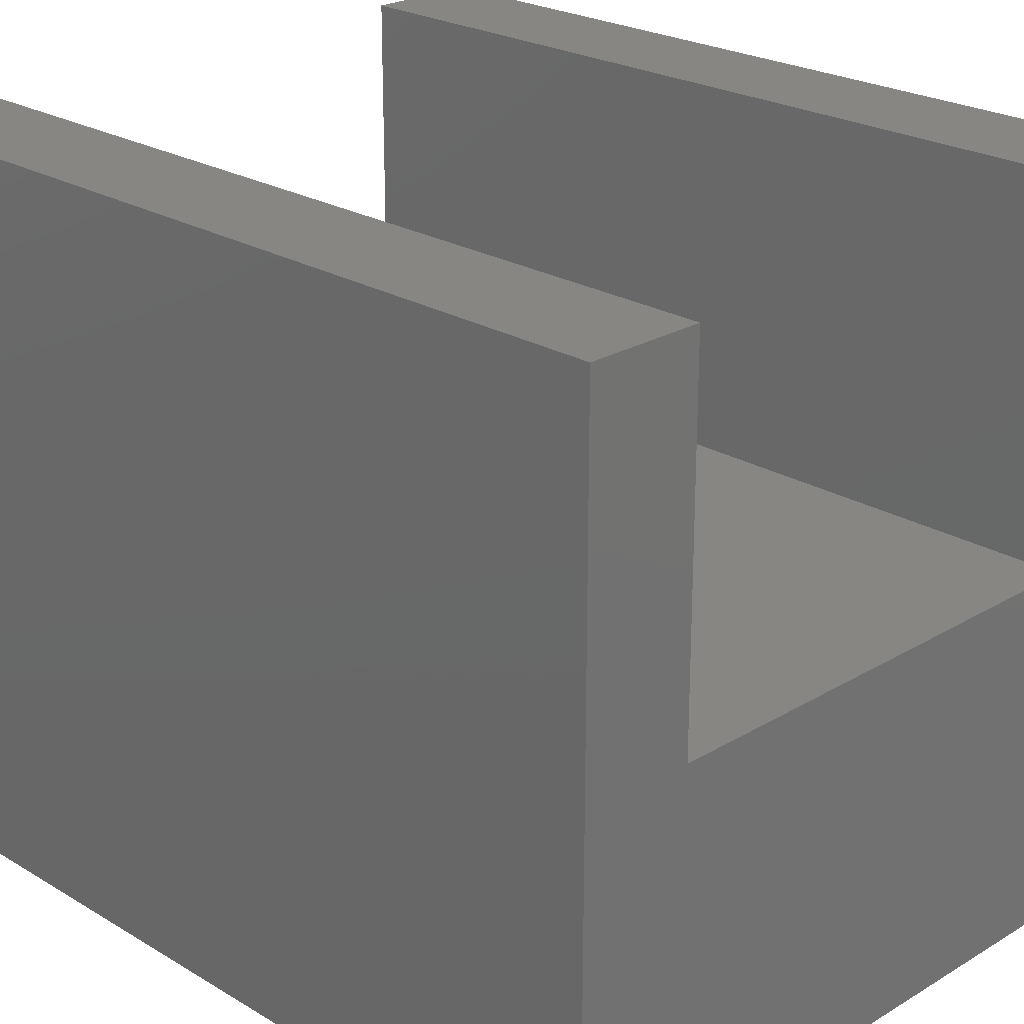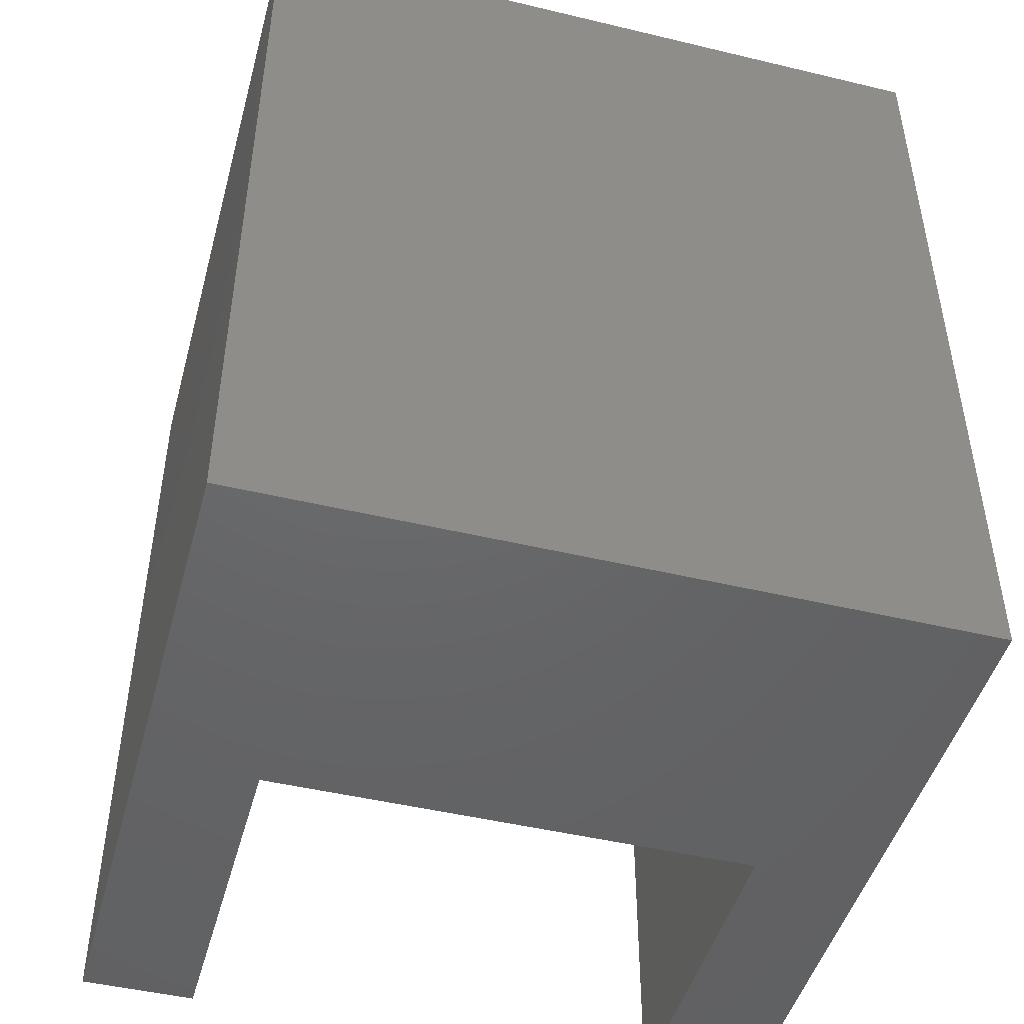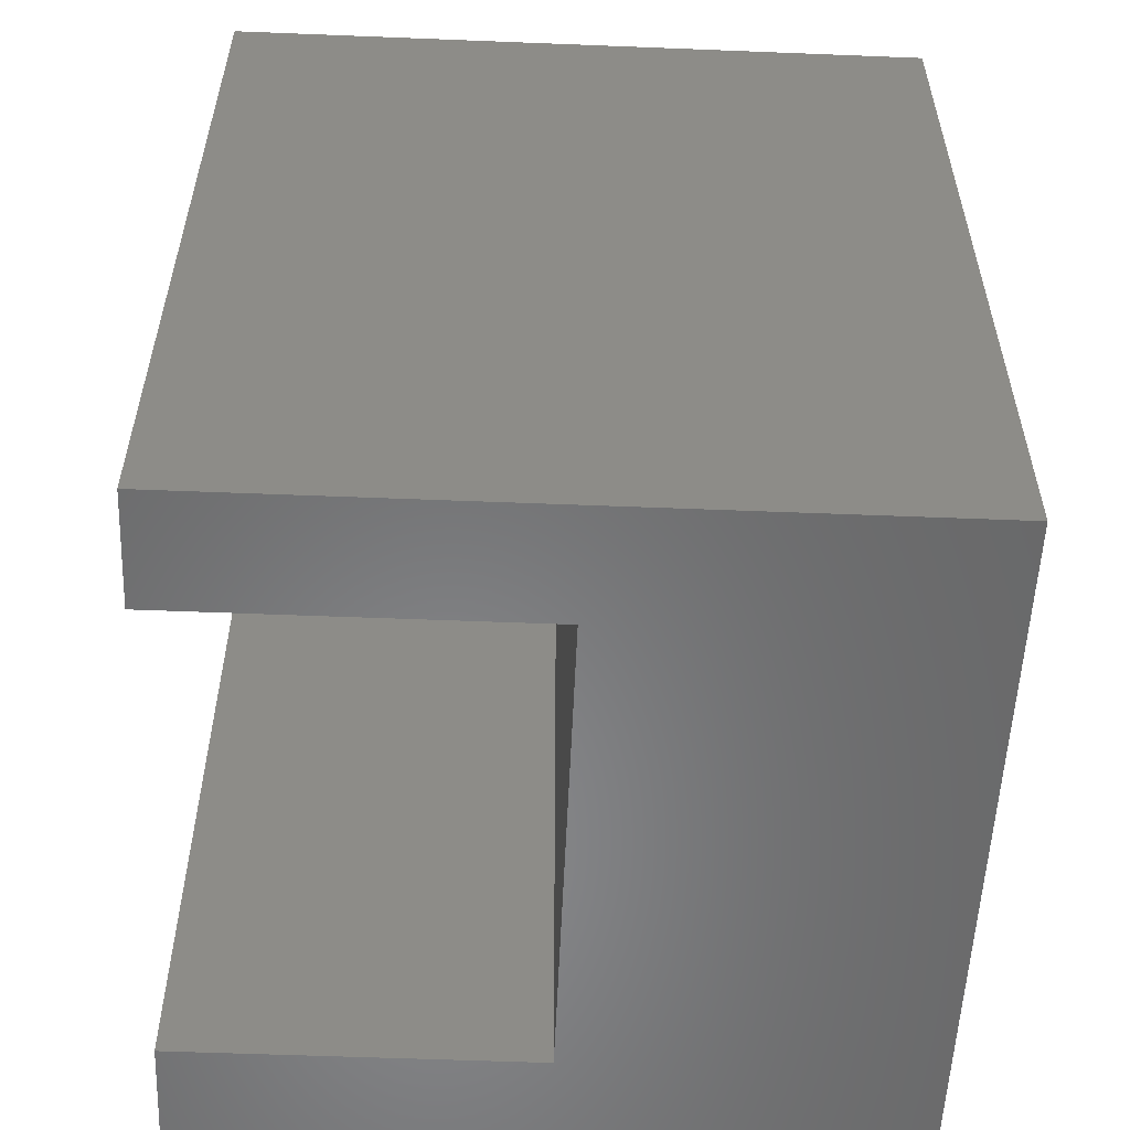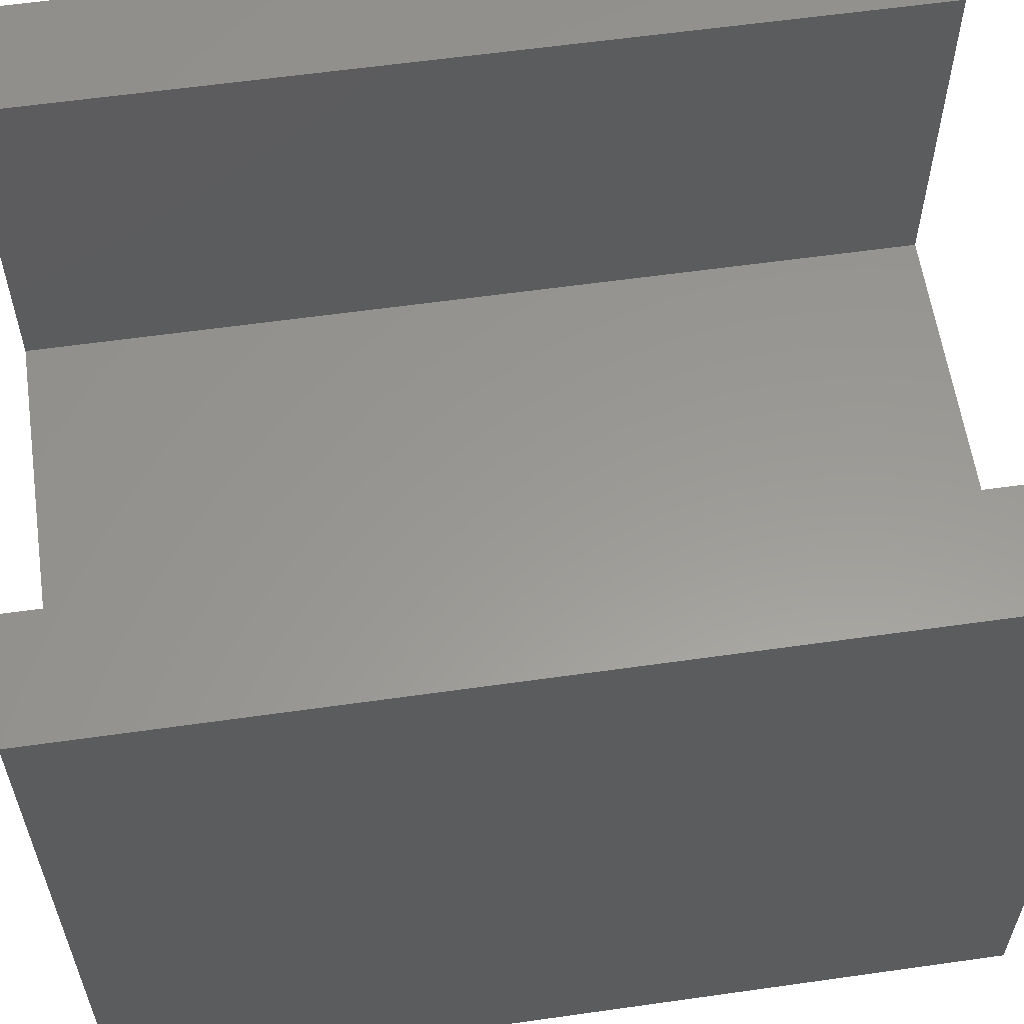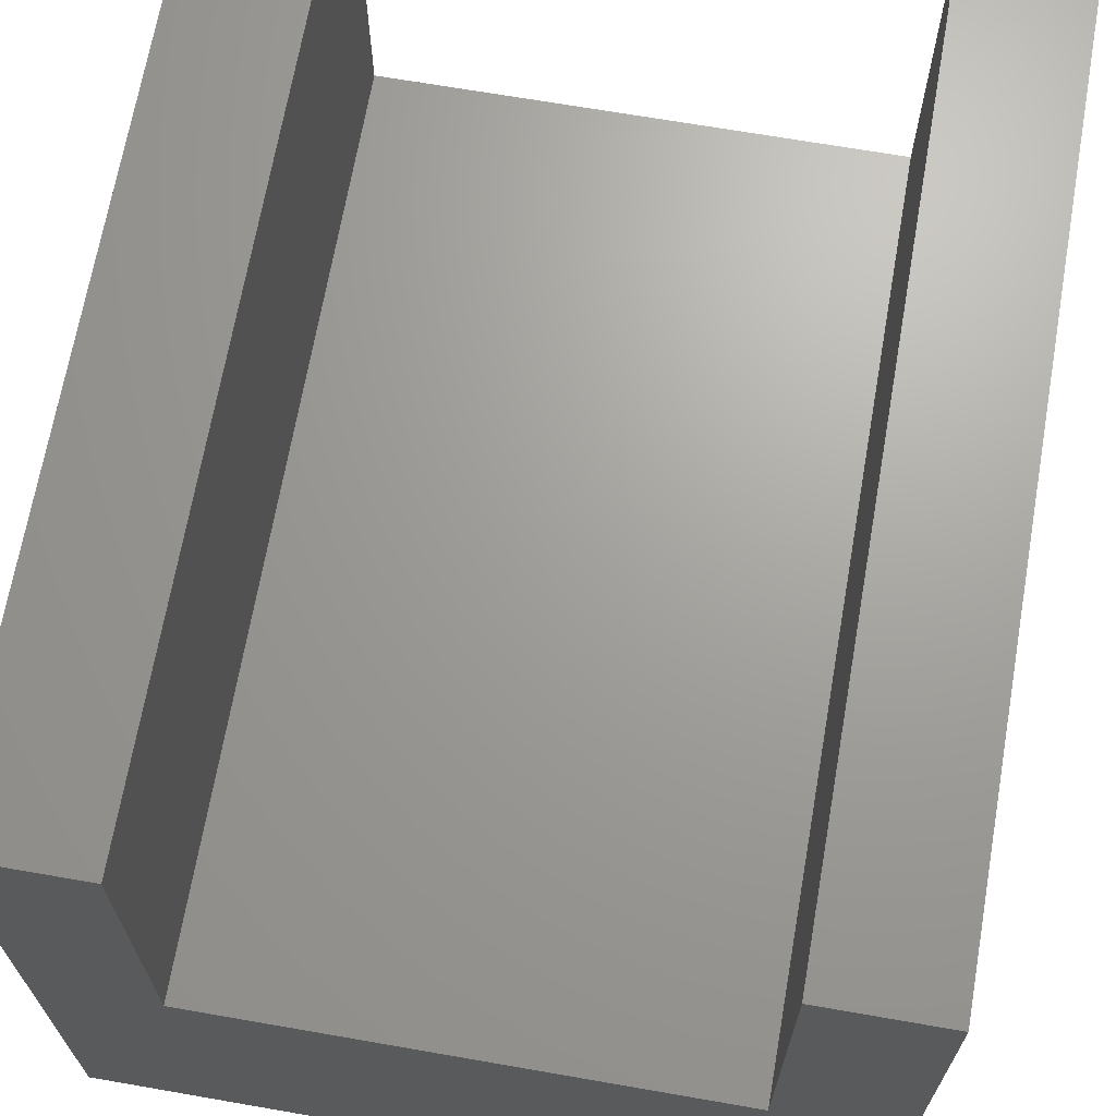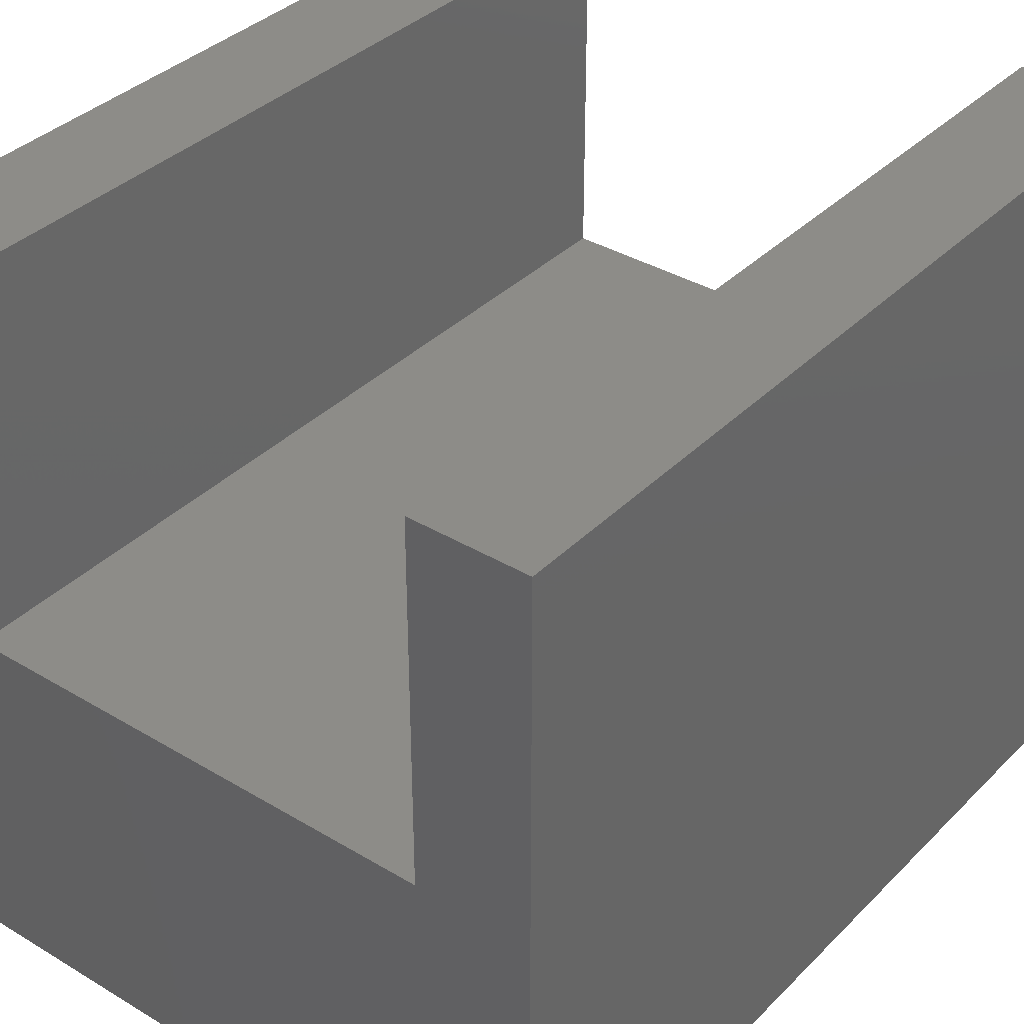
<metadata>
{"format":"stl","ext":"stl","renderer":"f3d","projection":"perspective","resolution":1024,"background":"white","views":[{"elev":23.7,"azim":135.0,"up":"+Y"},{"elev":-46.9,"azim":-15.2,"up":"+Z"},{"elev":-55.2,"azim":-92.4,"up":"+Z"},{"elev":59.2,"azim":-98.3,"up":"+Y"},{"elev":68.2,"azim":9.9,"up":"+Y"},{"elev":36.3,"azim":38.1,"up":"+Y"}]}
</metadata>
<code>
# stl→obj: 30 verts, 56 faces
v 0.7222 -0.4873 -0.01587
v -0.1159 -0.4873 0.9841
v -0.1159 -0.4873 -0.01587
v 0.7222 -0.4873 0.9841
v -0.1159 -0.06825 0.9841
v -0.1159 -0.06825 -0.01587
v 0.7222 -0.06825 -0.01587
v 0.7222 -0.06825 0.9841
v -0.1159 -0.4873 -0.03175
v 0.7222 -0.4873 -0.03175
v 0.01746 -0.06825 0.9841
v 0.5889 -0.06825 0.9841
v -0.1159 0.3508 0.9841
v -0.1159 0.3508 -0.01587
v -0.1159 -0.06825 -0.03175
v 0.7222 0.3508 -0.01587
v 0.7222 0.3508 0.9841
v 0.7222 -0.06825 -0.03175
v 0.01746 -0.06825 -0.03175
v 0.5889 -0.06825 -0.03175
v 0.5889 0.3508 0.9841
v 0.01746 -0.06825 -0.01587
v 0.5889 -0.06825 -0.01587
v 0.01746 0.3508 0.9841
v 0.01746 0.3508 -0.01587
v -0.1159 0.3508 -0.03175
v 0.5889 0.3508 -0.01587
v 0.7222 0.3508 -0.03175
v 0.5889 0.3508 -0.03175
v 0.01746 0.3508 -0.03175
f 1 2 3
f 1 4 2
f 3 5 6
f 3 2 5
f 7 4 1
f 7 8 4
f 1 3 9
f 1 9 10
f 11 5 2
f 4 11 2
f 12 11 4
f 8 12 4
f 6 13 14
f 6 5 13
f 3 6 15
f 3 15 9
f 16 8 7
f 16 17 8
f 7 1 10
f 7 10 18
f 19 9 15
f 10 9 19
f 20 10 19
f 18 10 20
f 17 12 8
f 17 21 12
f 22 12 23
f 22 11 12
f 24 5 11
f 24 13 5
f 14 24 25
f 14 13 24
f 6 14 26
f 6 26 15
f 27 17 16
f 27 21 17
f 16 7 18
f 16 18 28
f 28 18 20
f 28 20 29
f 22 23 20
f 22 20 19
f 30 19 15
f 30 15 26
f 23 21 27
f 23 12 21
f 25 11 22
f 25 24 11
f 14 25 30
f 14 30 26
f 27 16 28
f 27 28 29
f 23 27 29
f 23 29 20
f 25 22 19
f 25 19 30

</code>
